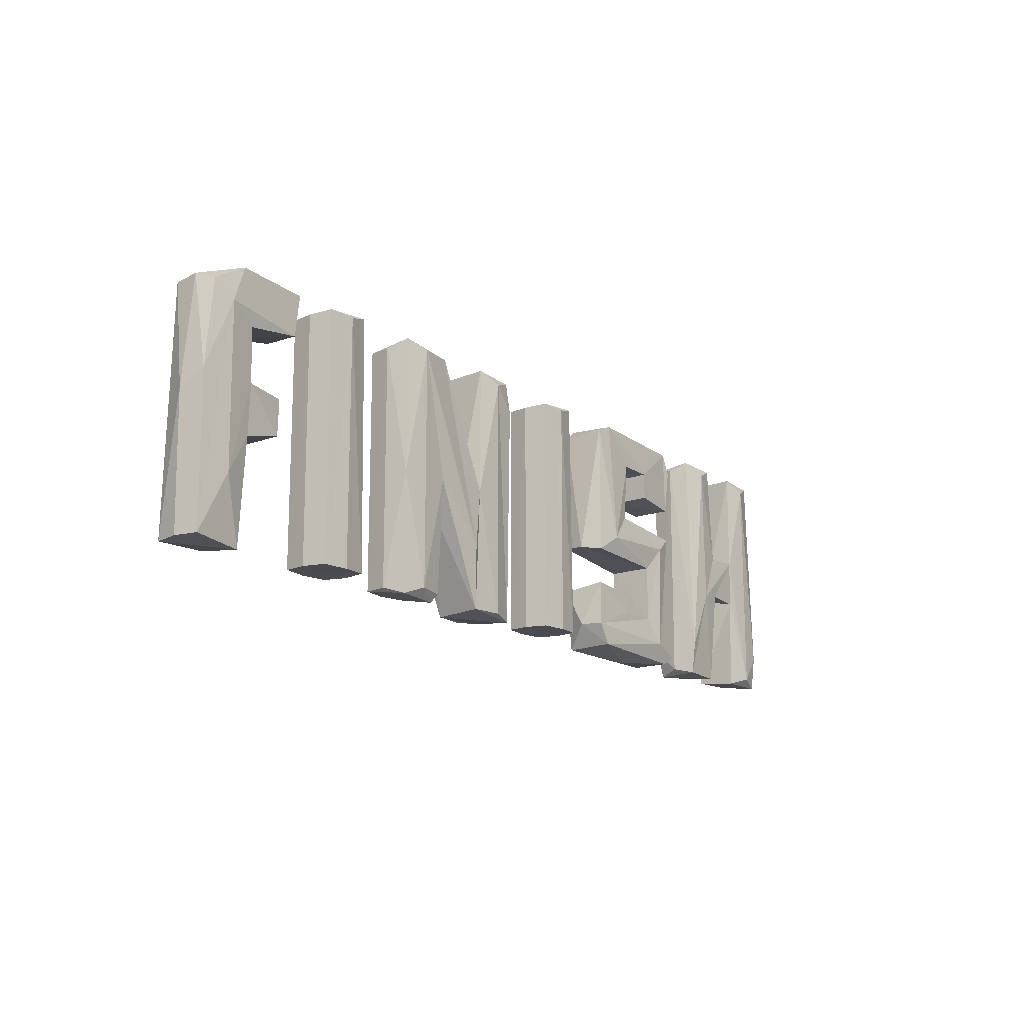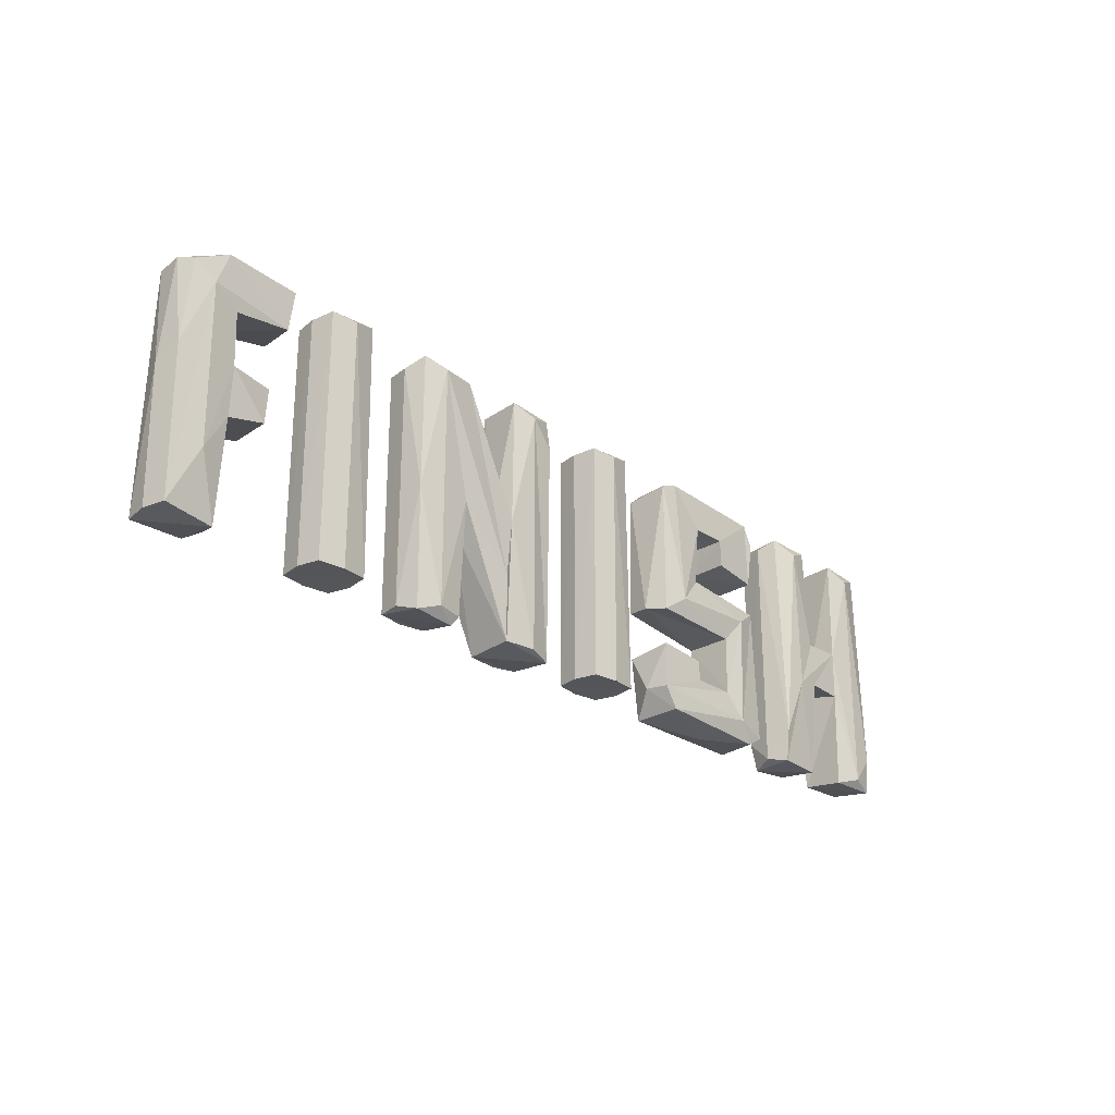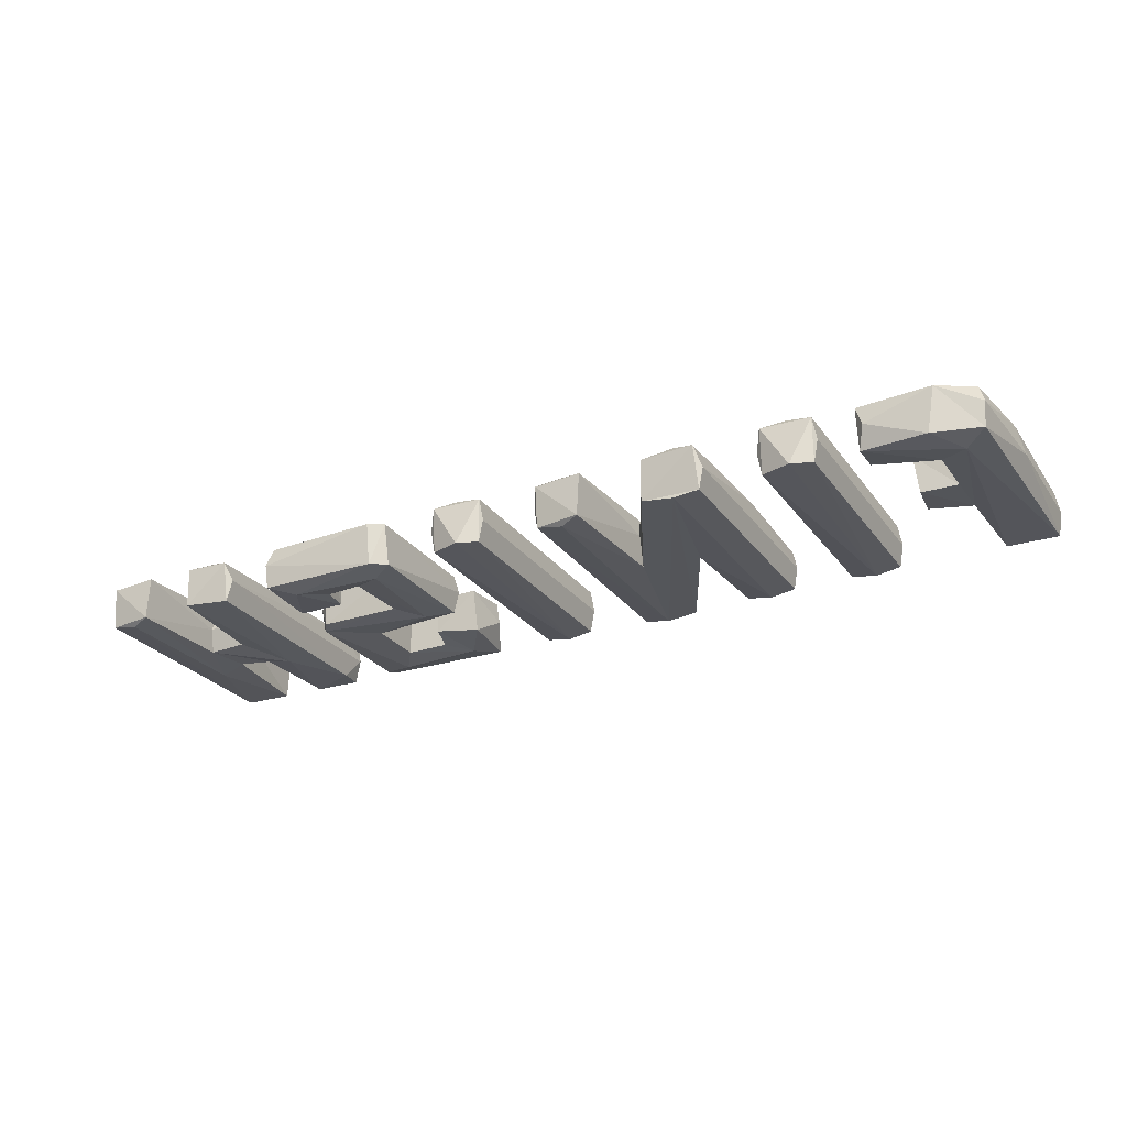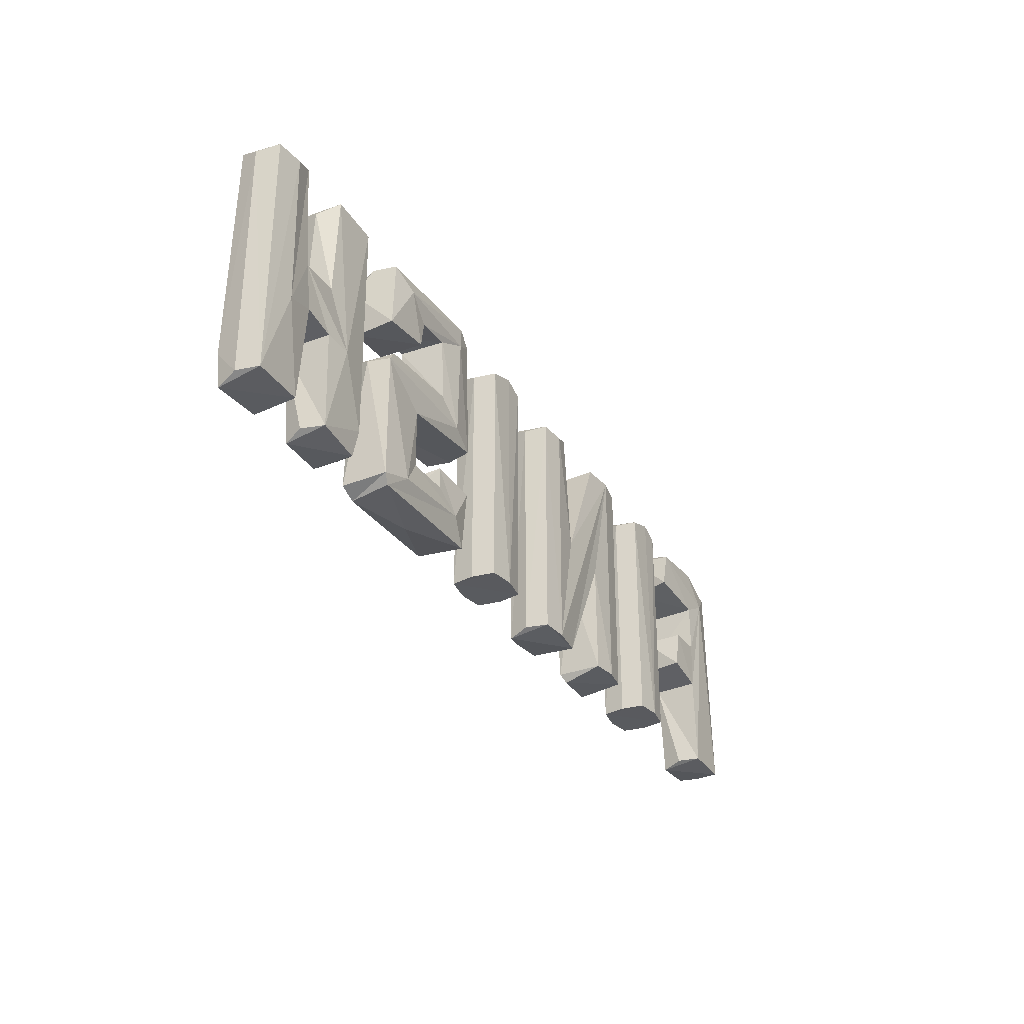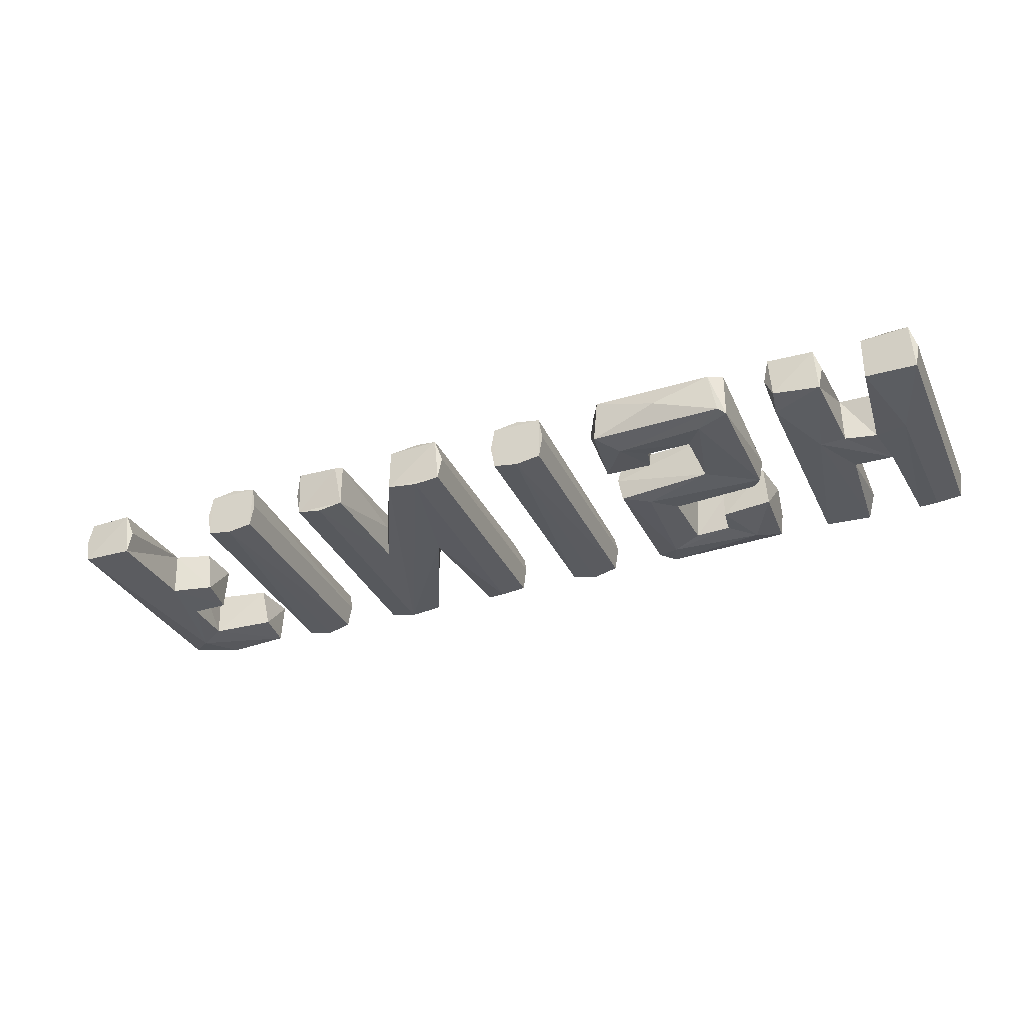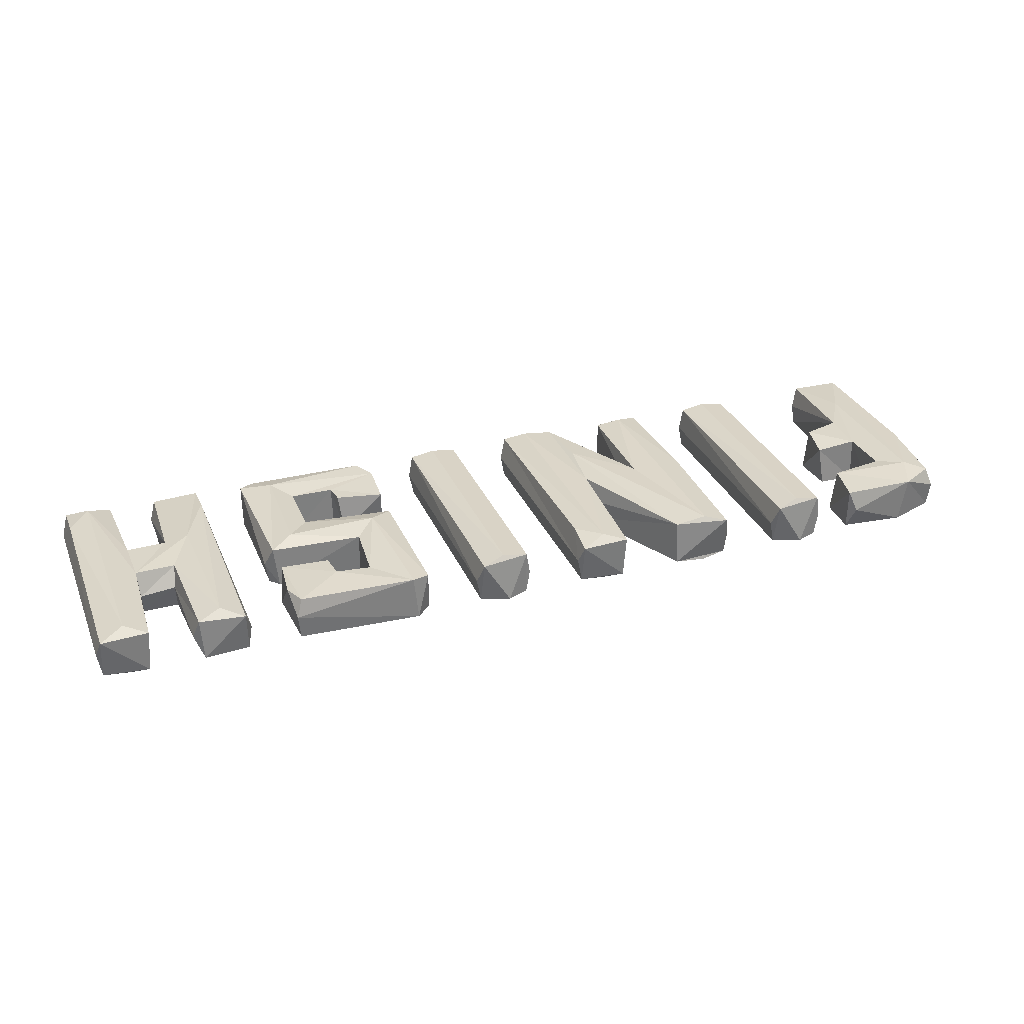
<metadata>
{"format":"obj","ext":"obj","renderer":"f3d","projection":"perspective","resolution":1024,"background":"white","views":[{"elev":-15.0,"azim":-53.8,"up":"+Y"},{"elev":-25.5,"azim":-47.0,"up":"+Y"},{"elev":-25.9,"azim":-152.6,"up":"+Z"},{"elev":-31.5,"azim":118.5,"up":"+Y"},{"elev":-33.7,"azim":22.2,"up":"+Z"},{"elev":30.7,"azim":159.9,"up":"+Z"}]}
</metadata>
<code>
v -0.5373 0.1233 0.02576
v -0.4827 0.0257 0.02734
v -0.4844 0.08537 0.02734
v -0.5411 0.128 -0.02416
v -0.4114 0.09962 -0.02114
v -0.5468 -0.1424 0.02652
v -0.441 0.02731 -0.02647
v -0.4415 -0.01982 0.02634
v -0.4132 0.1401 -0.02568
v -0.4966 0.1465 0.02643
v -0.4852 -0.03112 0.0274
v -0.5129 -0.07499 0.031
v -0.5532 0.008707 -0.000522
v -0.4211 0.1494 0.000194
v -0.4828 -0.1421 6.5e-05
v -0.4207 0.09477 0.02656
v -0.4352 -0.0178 -0.02416
v -0.5519 -0.1426 0.00055
v -0.5438 0.1305 0.004442
v -0.4831 0.08681 -0.02725
v -0.5471 -0.1437 -0.02643
v -0.4347 0.02277 0.02123
v -0.5483 0.02576 0.02653
v -0.4903 -0.1481 0.02425
v -0.4122 0.1429 0.02425
v -0.5144 0.1051 0.03074
v -0.4876 0.146 -0.02636
v -0.4878 -0.1421 -0.02634
v -0.4836 -0.02998 -0.02577
v -0.4836 0.02715 -0.02725
v -0.5142 0.1046 -0.03072
v -0.3063 0.1406 -0.02635
v -0.3648 -0.1386 0.02651
v -0.3087 0.1488 0.02449
v -0.3016 0.1403 0.000161
v -0.3354 0.1408 0.03098
v -0.3696 -0.1382 0.00037
v -0.3696 0.1414 -0.000301
v -0.3354 -0.139 0.03094
v -0.3402 0.1514 -0.02684
v -0.3066 -0.1379 -0.02653
v -0.3016 -0.1386 -0.000212
v -0.336 -0.1379 -0.03095
v -0.3647 0.1419 -0.02645
v -0.3649 0.1428 0.02667
v -0.3064 -0.1384 0.02653
v -0.3649 -0.1378 -0.02639
v -0.2326 0.15 0.02425
v -0.1054 -0.1455 -0.02642
v -0.04046 0.1415 -0.02651
v -0.169 0.1452 -0.02639
v -0.2328 -0.1457 0.02449
v -0.04306 0.1099 0.02829
v -0.04043 -0.1429 -0.02627
v -0.1111 -0.06896 0.03062
v -0.03578 0.1393 0.00044
v -0.1074 0.01691 0.004425
v -0.24 0.1406 0.000184
v -0.1766 -0.1377 0.02659
v -0.1767 -0.1377 -0.02643
v -0.0356 -0.1421 0.000187
v -0.04306 -0.1479 0.02425
v -0.09639 0.1494 0.02425
v -0.206 -0.1356 0.031
v -0.07018 0.1395 -0.03079
v -0.236 -0.007829 0.02688
v -0.1038 0.001208 -0.02804
v -0.2062 0.1444 -0.03069
v -0.06966 -0.1421 0.03093
v -0.0693 -0.145 -0.03072
v -0.1716 -0.006913 -0.02804
v -0.06972 0.1371 0.03093
v -0.1031 -0.001934 0.02917
v -0.2399 -0.1378 0.000136
v -0.2061 -0.1381 -0.03106
v -0.1723 -0.003704 0.02917
v -0.2352 0.1415 -0.02625
v -0.1679 -0.02248 0.004406
v -0.2351 -0.1381 -0.02638
v -0.1679 0.1418 0.02643
v -0.2059 0.1416 0.0309
v -0.1824 -0.1475 0.02123
v -0.04139 0.1481 0.02123
v -0.1064 -0.1423 0.02645
v -0.09306 0.1482 -0.02568
v 0.5458 -0.1473 0.02425
v 0.4926 0.1489 0.02425
v 0.4781 -0.02514 -0.02643
v 0.5484 0.141 -0.0265
v 0.432 0.1501 -0.0244
v 0.3789 -0.1155 -0.02753
v 0.5459 -0.1061 0.02882
v 0.4959 0.1481 -0.02568
v 0.4352 0.1477 0.02449
v 0.3791 0.1428 -0.02643
v 0.4845 0.03396 4.5e-05
v 0.5194 -0.1378 0.03106
v 0.5145 -0.03712 -0.03065
v 0.5531 0.1385 0.00041
v 0.4411 -0.03229 0.02829
v 0.4127 -0.03655 0.03078
v 0.4129 -0.03779 -0.03071
v 0.3741 0.1404 0.00039
v 0.4424 -0.1404 0.000407
v 0.5532 -0.1396 0.000272
v 0.3813 -0.1464 0.02449
v 0.5188 0.139 -0.03087
v 0.4437 0.03426 0.004394
v 0.4862 0.02288 0.02734
v 0.4418 -0.03317 -0.02681
v 0.4084 0.1362 0.03095
v 0.4423 0.1382 0.00016
v 0.3814 -0.1077 0.02882
v 0.4412 0.02652 -0.02577
v 0.5191 0.1343 0.03099
v 0.5484 -0.1402 -0.02619
v 0.4909 -0.1465 0.02123
v 0.4901 -0.1418 -0.02646
v 0.3742 -0.1407 0.000249
v 0.4374 -0.1421 -0.02641
v 0.4352 -0.1477 0.02159
v 0.5475 0.1476 0.02123
v 0.4869 -0.03411 0.02627
v 0.4396 0.0214 0.0274
v 0.3813 0.1498 0.02159
v 0.3845 -0.1479 -0.0244
v 0.4867 0.02502 -0.02725
v 0.1681 -0.1407 0.0274
v 0.1587 0.1428 0.02449
v 0.3138 0.1435 0.02576
v 0.155 -0.01148 -0.02625
v 0.3169 -0.1445 -0.0244
v 0.1641 -0.1434 -0.02577
v 0.2664 -0.09216 -0.02637
v 0.2145 -0.09139 -0.02618
v 0.1564 0.1352 -0.0244
v 0.2589 0.1022 -0.02681
v 0.3175 0.1462 -0.02416
v 0.1596 -0.01744 0.02449
v 0.3201 0.02483 0.02449
v 0.266 -0.09213 0.02634
v 0.2605 0.1035 0.02829
v 0.22 0.1051 0.02643
v 0.3295 0.01466 0.000221
v 0.2632 0.07134 -0.02646
v 0.1499 -0.1145 1.6e-05
v 0.3247 0.1192 0.02639
v 0.1503 -0.01391 0.000225
v 0.3246 -0.1337 -0.02631
v 0.241 -0.1514 0.000263
v 0.2662 -0.02422 -0.02625
v 0.2134 0.03364 0.02648
v 0.3186 0.06581 0.02449
v 0.1546 -0.1156 0.02627
v 0.2075 -0.06106 -0.02114
v 0.3248 0.0131 -0.02623
v 0.2927 0.005974 0.03086
v 0.2878 -0.1228 -0.03079
v 0.322 0.06665 -0.0244
v 0.1577 -0.06161 0.02425
v 0.2131 -0.0685 0.02657
v 0.3206 0.1483 0.004439
v 0.3084 -0.1457 0.02449
v 0.3149 0.02642 -0.0244
v 0.2635 0.07256 0.02656
v 0.179 0.1496 0.02632
v 0.3251 -0.1352 0.02639
v 0.216 -0.09184 0.02627
v 0.2883 -0.1228 0.03087
v 0.2666 -0.02371 0.02649
v 0.1873 0.001928 0.03087
v 0.2169 0.1052 -0.02637
v 0.2896 0.1259 -0.03081
v 0.1736 0.15 -0.02623
v 0.2135 0.03123 -0.02628
v 0.1828 0.1204 -0.03076
v 0.1552 -0.06895 -0.02621
v 0.1868 -0.1154 -0.03088
v 0.1869 0.00181 -0.03075
v 0.09176 0.1406 -0.02635
v 0.03333 -0.1386 0.02651
v 0.08941 0.1488 0.02449
v 0.09652 0.1403 0.000161
v 0.06267 0.1408 0.03098
v 0.02853 -0.1382 0.00037
v 0.0285 0.1414 -0.000301
v 0.0627 -0.139 0.03094
v 0.05787 0.1514 -0.02684
v 0.09145 -0.1379 -0.02653
v 0.09646 -0.1386 -0.000212
v 0.06208 -0.1379 -0.03095
v 0.03337 0.1419 -0.02645
v 0.03322 0.1428 0.02667
v 0.09166 -0.1384 0.02653
v 0.03323 -0.1378 -0.02639
f 4 27 31
f 30 7 29
f 1 26 10
f 2 8 22
f 6 21 24
f 16 5 25
f 25 5 9
f 3 2 20
f 1 19 23
f 6 13 18
f 8 17 22
f 4 31 21
f 20 30 31
f 30 29 31
f 1 23 26
f 3 26 2
f 2 12 11
f 6 24 12
f 6 18 21
f 9 27 14
f 10 19 1
f 19 10 4
f 14 10 25
f 10 27 4
f 14 27 10
f 30 22 7
f 2 22 30
f 15 11 24
f 11 28 29
f 15 28 11
f 12 24 11
f 12 26 6
f 2 26 12
f 26 23 6
f 28 31 29
f 31 28 21
f 22 17 7
f 11 17 8
f 17 11 29
f 21 13 4
f 18 13 21
f 23 13 6
f 13 19 4
f 23 19 13
f 20 2 30
f 9 14 25
f 16 20 5
f 3 20 16
f 28 15 24
f 24 21 28
f 11 8 2
f 10 16 25
f 16 26 3
f 10 26 16
f 29 7 17
f 20 9 5
f 31 9 20
f 31 27 9
f 41 42 46
f 47 37 38
f 32 43 40
f 33 36 45
f 34 35 32
f 45 36 34
f 35 41 32
f 46 35 34
f 35 42 41
f 46 42 35
f 39 36 33
f 36 46 34
f 39 46 36
f 44 43 47
f 40 43 44
f 41 43 32
f 45 37 33
f 38 37 45
f 37 47 33
f 38 44 47
f 38 45 44
f 45 40 44
f 34 40 45
f 34 32 40
f 46 47 41
f 33 47 46
f 39 33 46
f 47 43 41
f 79 75 60
f 63 72 83
f 52 79 82
f 48 51 77
f 73 57 80
f 48 66 81
f 52 74 79
f 49 68 70
f 54 70 50
f 63 57 73
f 53 56 83
f 83 56 50
f 54 50 61
f 62 69 84
f 49 71 68
f 51 67 68
f 84 55 76
f 48 58 66
f 48 81 80
f 51 68 77
f 66 74 52
f 74 58 79
f 66 58 74
f 58 77 79
f 80 55 73
f 55 81 76
f 80 81 55
f 55 84 73
f 49 70 54
f 62 56 53
f 61 56 62
f 61 50 56
f 57 85 67
f 63 85 57
f 73 72 63
f 69 72 73
f 72 62 53
f 69 62 72
f 84 69 73
f 85 65 67
f 65 70 67
f 50 70 65
f 70 68 67
f 76 64 59
f 81 64 76
f 64 66 52
f 81 66 64
f 60 75 71
f 77 75 79
f 75 68 71
f 77 68 75
f 80 67 51
f 80 57 67
f 78 49 84
f 78 71 49
f 76 78 84
f 77 58 48
f 80 51 48
f 78 76 59
f 78 60 71
f 59 60 78
f 59 82 60
f 82 79 60
f 83 85 63
f 83 50 85
f 54 61 62
f 54 62 49
f 62 84 49
f 82 64 52
f 82 59 64
f 83 72 53
f 85 50 65
f 91 120 126
f 87 115 122
f 86 118 116
f 94 108 112
f 94 90 125
f 109 96 124
f 88 123 100
f 90 114 102
f 114 127 102
f 125 113 111
f 94 111 124
f 124 101 109
f 113 106 101
f 113 119 106
f 92 97 86
f 86 97 117
f 89 116 107
f 93 98 127
f 116 118 98
f 122 115 92
f 87 109 115
f 87 96 109
f 94 112 90
f 95 91 103
f 125 103 113
f 88 110 127
f 127 114 108
f 125 111 94
f 119 103 91
f 113 103 119
f 122 99 89
f 93 96 87
f 93 127 96
f 97 123 117
f 97 109 123
f 115 97 92
f 115 109 97
f 98 118 88
f 127 98 88
f 107 98 93
f 107 116 98
f 99 116 89
f 92 99 122
f 99 105 116
f 92 105 99
f 126 119 91
f 106 119 126
f 104 100 121
f 100 120 110
f 104 120 100
f 101 121 100
f 101 106 121
f 109 101 100
f 101 111 113
f 124 111 101
f 120 102 110
f 102 120 91
f 102 127 110
f 102 95 90
f 91 95 102
f 100 110 88
f 108 96 127
f 124 96 108
f 125 95 103
f 125 90 95
f 112 114 90
f 112 108 114
f 124 108 94
f 121 120 104
f 121 126 120
f 121 106 126
f 122 93 87
f 93 122 89
f 86 105 92
f 116 105 86
f 117 118 86
f 118 123 88
f 117 123 118
f 123 109 100
f 93 89 107
f 131 179 151
f 133 178 132
f 133 177 178
f 136 174 176
f 137 173 145
f 163 169 128
f 139 148 170
f 138 162 147
f 160 146 154
f 149 158 156
f 172 179 176
f 139 171 129
f 137 176 173
f 140 144 164
f 164 144 156
f 151 141 170
f 141 151 134
f 129 174 136
f 129 166 174
f 142 172 137
f 143 172 142
f 130 166 142
f 166 143 142
f 173 174 138
f 173 176 174
f 172 176 137
f 143 175 172
f 152 175 143
f 166 171 143
f 129 171 166
f 171 152 143
f 176 131 136
f 176 179 131
f 175 179 172
f 156 144 149
f 167 144 140
f 167 149 144
f 141 157 170
f 157 169 140
f 141 169 157
f 169 167 140
f 151 158 134
f 156 158 151
f 165 142 145
f 165 153 142
f 128 146 133
f 154 146 128
f 177 146 160
f 146 177 133
f 161 168 155
f 161 160 168
f 147 162 130
f 159 147 153
f 159 138 147
f 153 145 159
f 153 165 145
f 145 142 137
f 174 162 138
f 166 162 174
f 130 162 166
f 131 148 136
f 129 148 139
f 148 129 136
f 177 160 155
f 160 161 155
f 155 168 135
f 149 163 132
f 167 163 149
f 135 168 134
f 168 141 134
f 132 150 133
f 163 150 132
f 128 150 163
f 150 128 133
f 151 148 131
f 170 148 151
f 152 164 175
f 140 164 152
f 153 130 142
f 147 130 153
f 160 154 168
f 167 169 163
f 168 154 141
f 154 169 141
f 128 169 154
f 170 171 139
f 171 157 152
f 170 157 171
f 157 140 152
f 159 173 138
f 145 173 159
f 178 155 135
f 178 177 155
f 158 149 132
f 158 178 134
f 132 178 158
f 178 135 134
f 164 156 175
f 156 179 175
f 151 179 156
f 189 190 194
f 195 185 186
f 180 191 188
f 181 184 193
f 182 183 180
f 193 184 182
f 183 189 180
f 194 183 182
f 183 190 189
f 194 190 183
f 187 184 181
f 184 194 182
f 187 194 184
f 192 191 195
f 188 191 192
f 189 191 180
f 193 185 181
f 186 185 193
f 185 195 181
f 186 192 195
f 186 193 192
f 193 188 192
f 182 188 193
f 182 180 188
f 194 195 189
f 181 195 194
f 187 181 194
f 195 191 189

</code>
